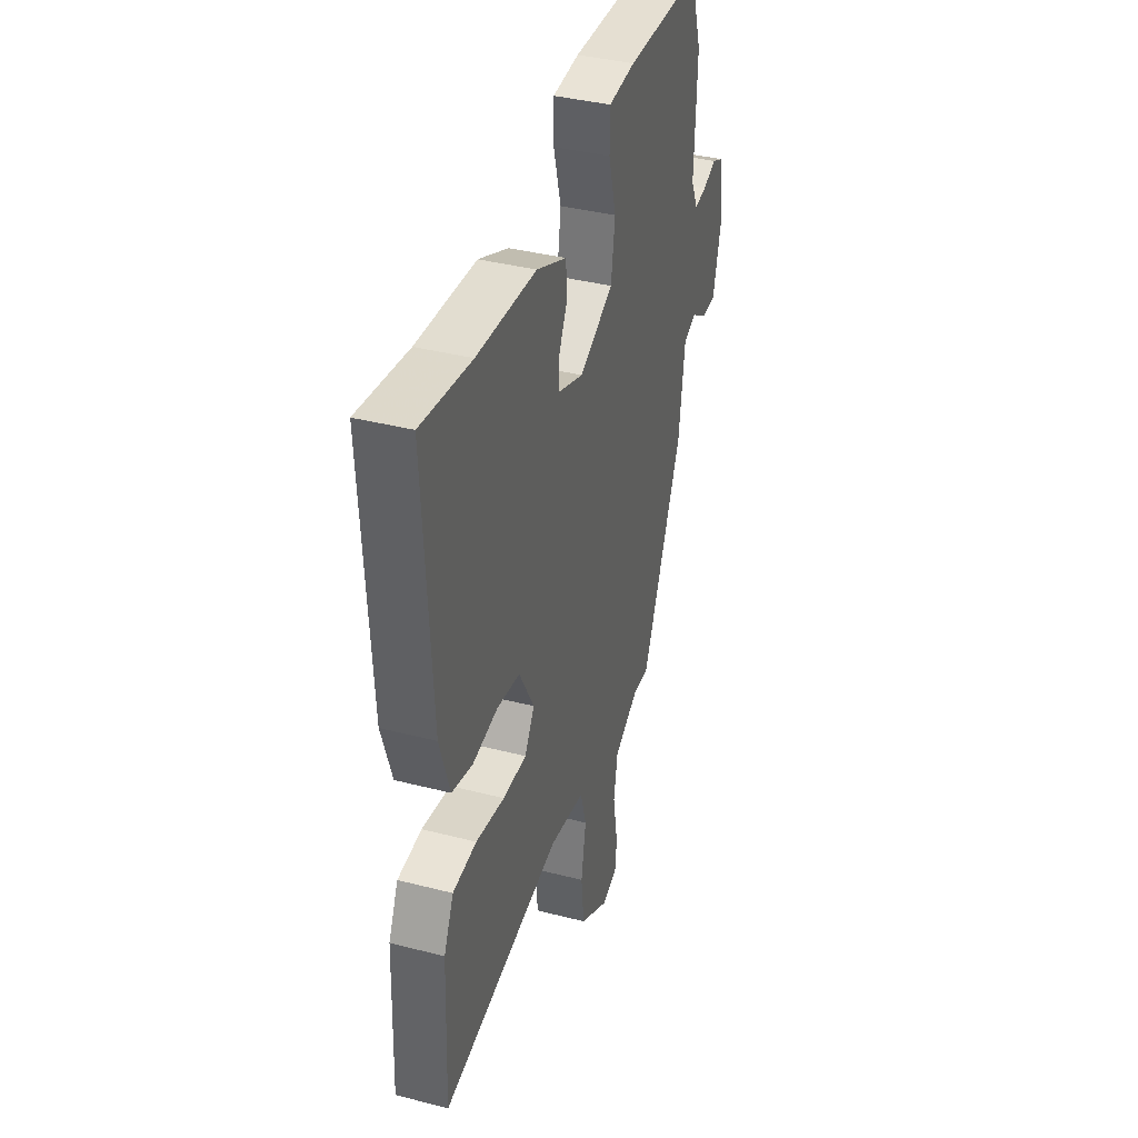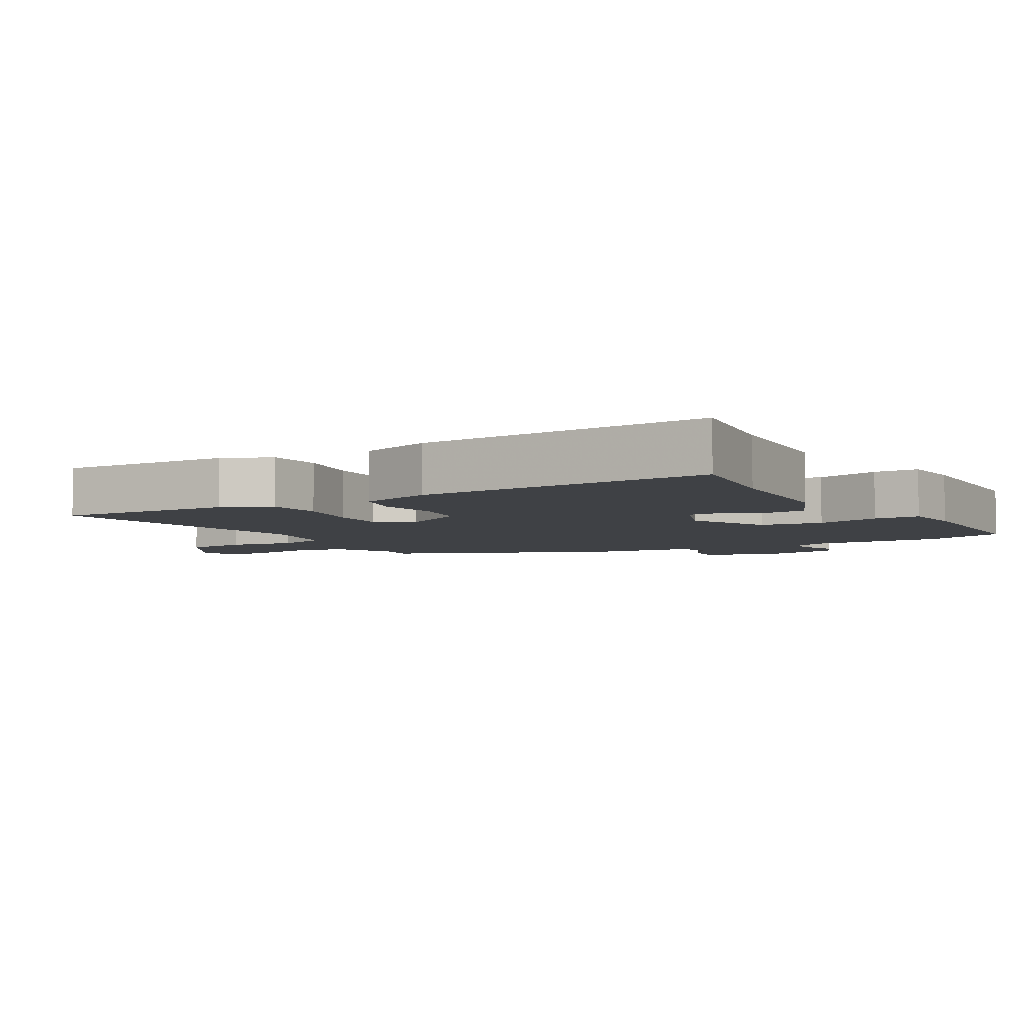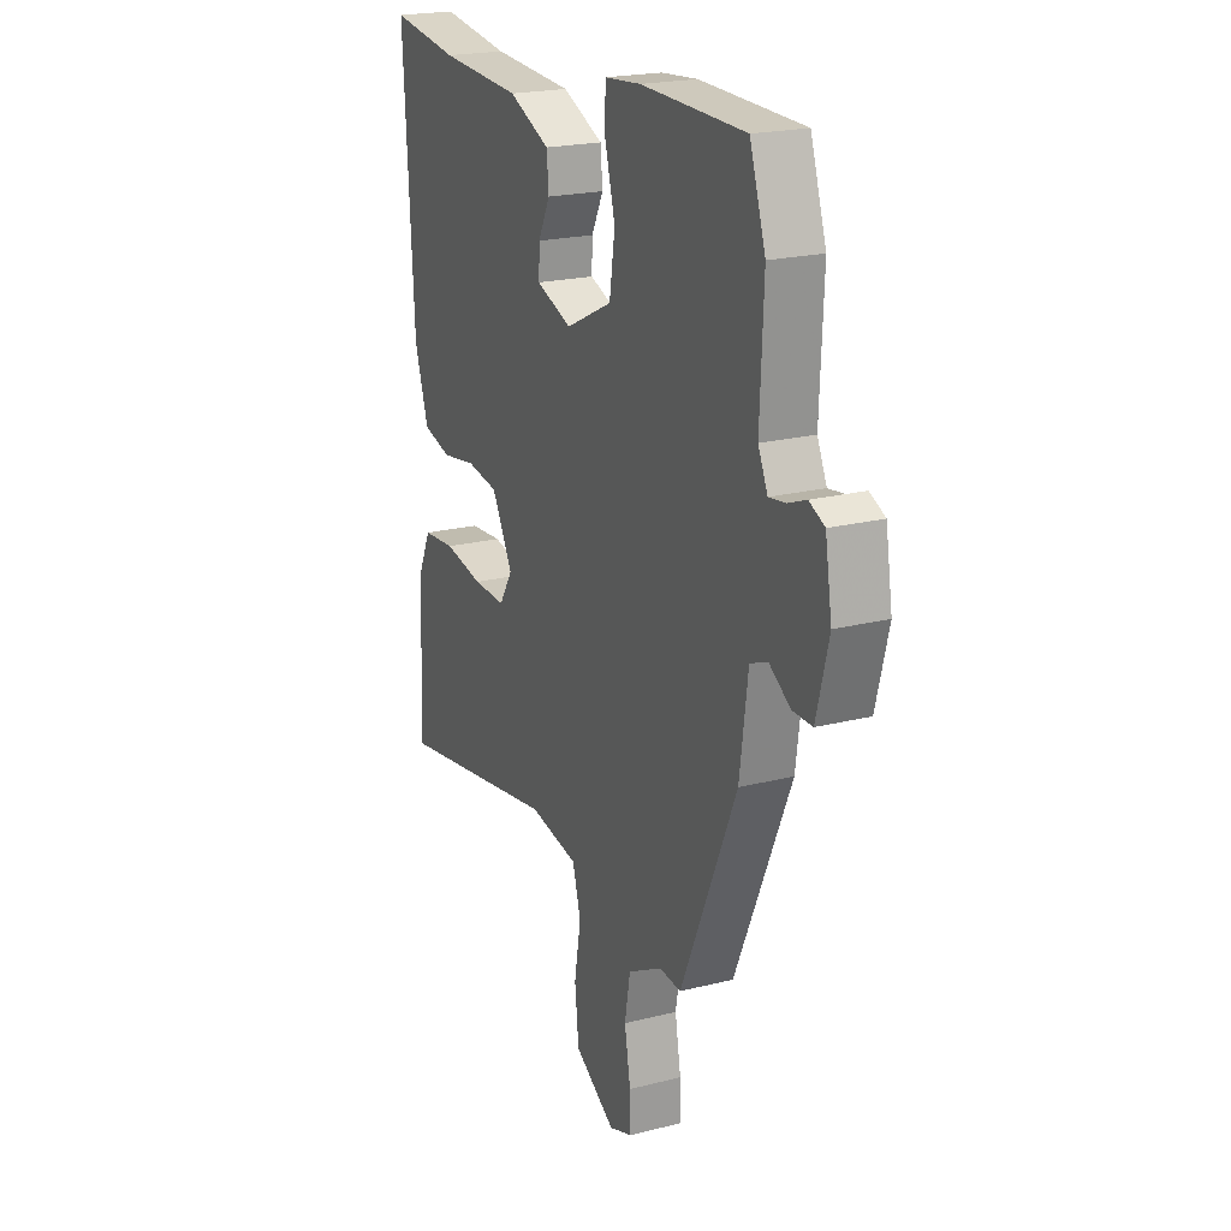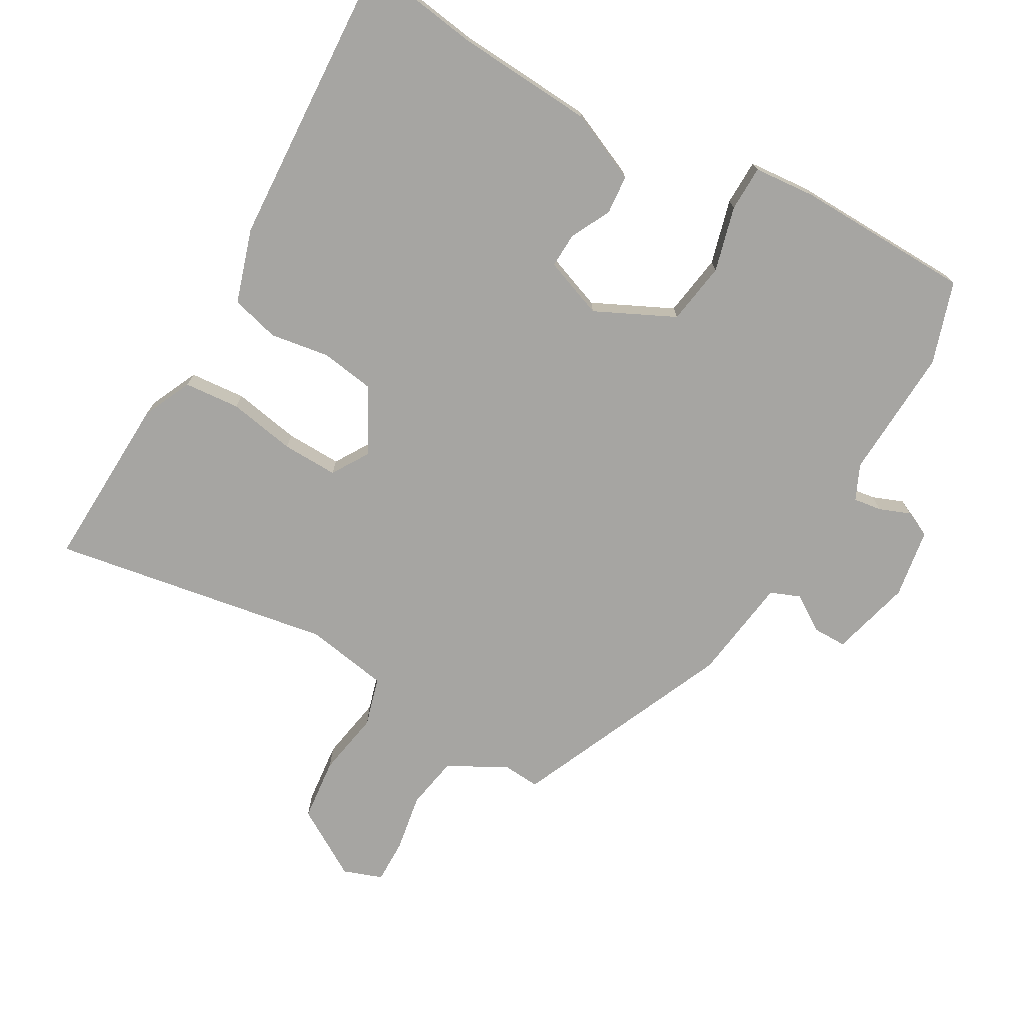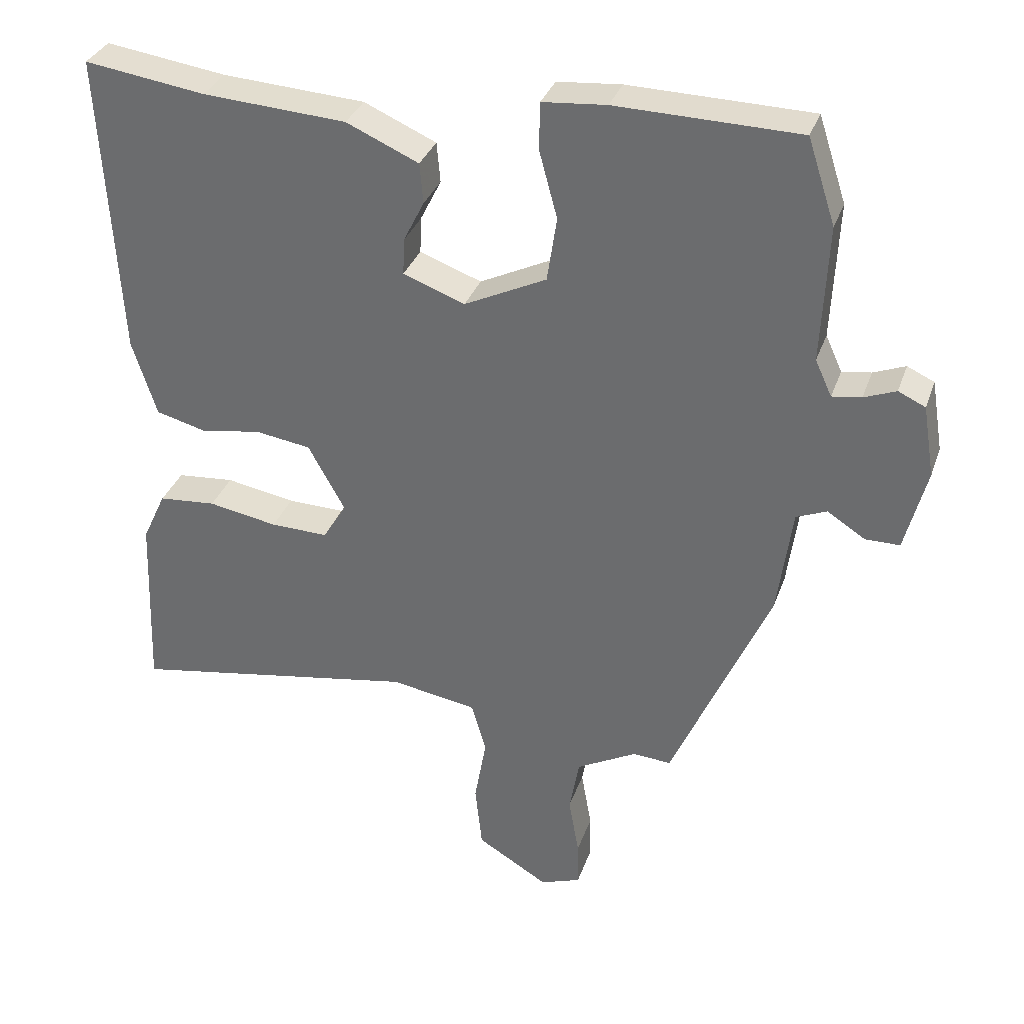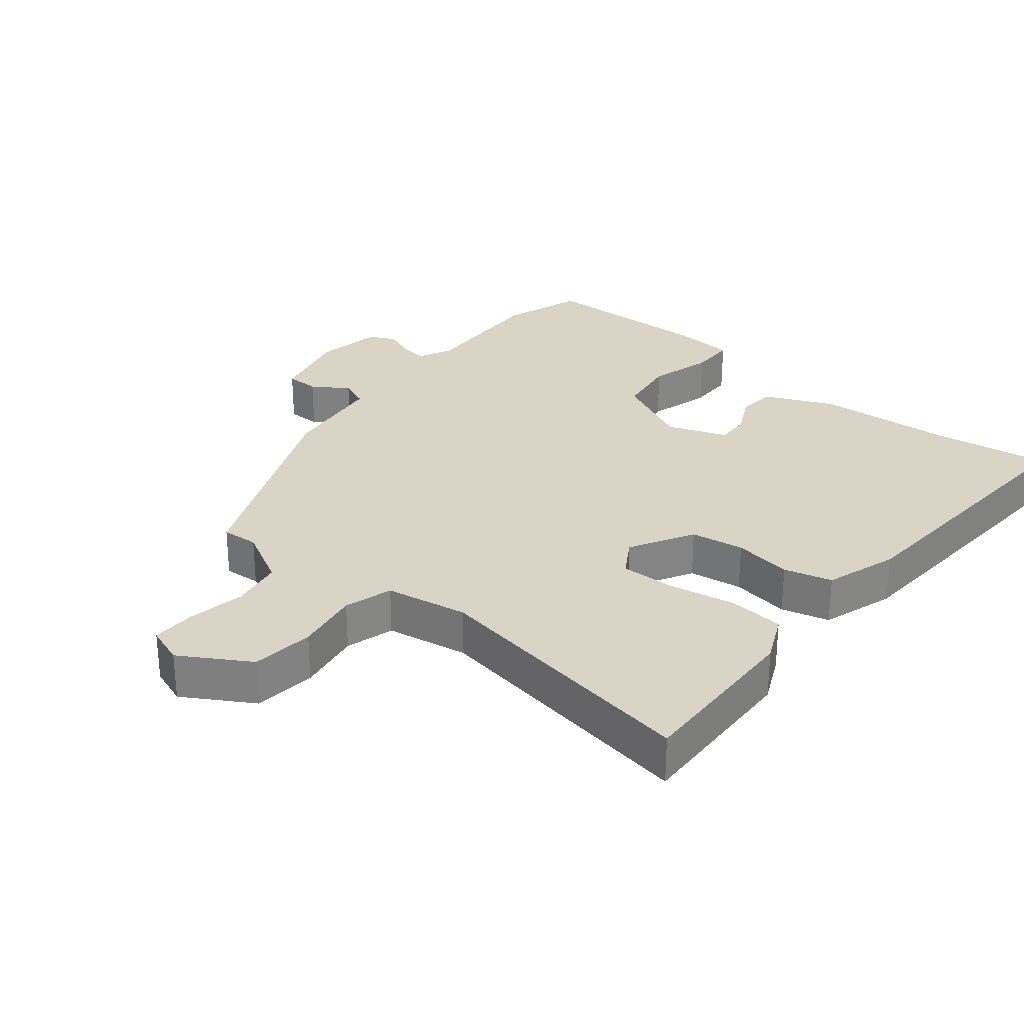
<metadata>
{"format":"obj","ext":"obj","renderer":"f3d","projection":"perspective","resolution":1024,"background":"white","views":[{"elev":38.4,"azim":-72.0,"up":"+Z"},{"elev":-5.5,"azim":-59.5,"up":"+Y"},{"elev":21.0,"azim":65.5,"up":"+Z"},{"elev":-73.7,"azim":-29.8,"up":"+Y"},{"elev":33.2,"azim":17.8,"up":"+Z"},{"elev":28.9,"azim":-140.6,"up":"+Y"}]}
</metadata>
<code>
v 0.347 0.07 -0.518
v 0.292 0.07 -0.514
v 0.205 0.07 -0.561
v 0.191 0.07 -0.64
v 0.206 0.07 -0.726
v 0.207 0.07 -0.792
v 0.149 0.07 -0.813
v 0.046 0.07 -0.751
v 0.036 0.07 -0.657
v 0.053 0.07 -0.56
v 0.032 0.07 -0.487
v -0.092 0.07 -0.466
v -0.509 0.07 -0.537
v -0.499 0.07 -0.274
v -0.465 0.07 -0.201
v -0.382 0.07 -0.194
v -0.282 0.07 -0.212
v -0.199 0.07 -0.214
v -0.165 0.07 -0.159
v -0.218 0.07 -0.063
v -0.298 0.07 -0.051
v -0.386 0.07 -0.065
v -0.458 0.07 -0.046
v -0.493 0.07 0.064
v -0.518 0.07 0.503
v -0.344 0.07 0.478
v -0.138 0.07 0.465
v -0.034 0.07 0.419
v -0.029 0.07 0.361
v -0.059 0.07 0.301
v -0.061 0.07 0.249
v 0.028 0.07 0.216
v 0.146 0.07 0.273
v 0.16 0.07 0.366
v 0.134 0.07 0.462
v 0.135 0.07 0.53
v 0.227 0.07 0.538
v 0.49 0.07 0.532
v 0.53 0.07 0.41
v 0.521 0.07 0.213
v 0.545 0.07 0.161
v 0.587 0.07 0.167
v 0.633 0.07 0.185
v 0.672 0.07 0.167
v 0.689 0.07 0.064
v 0.658 0.07 -0.056
v 0.608 0.07 -0.056
v 0.554 0.07 -0.021
v 0.51 0.07 -0.039
v 0.489 0.07 -0.194
v 0.347 0 -0.518
v 0.292 0 -0.514
v 0.205 0 -0.561
v 0.191 0 -0.64
v 0.206 0 -0.726
v 0.207 0 -0.792
v 0.149 0 -0.813
v 0.046 0 -0.751
v 0.036 0 -0.657
v 0.053 0 -0.56
v 0.032 0 -0.487
v -0.092 0 -0.466
v -0.509 0 -0.537
v -0.499 0 -0.274
v -0.465 0 -0.201
v -0.382 0 -0.194
v -0.282 0 -0.212
v -0.199 0 -0.214
v -0.165 0 -0.159
v -0.218 0 -0.063
v -0.298 0 -0.051
v -0.386 0 -0.065
v -0.458 0 -0.046
v -0.493 0 0.064
v -0.518 0 0.503
v -0.344 0 0.478
v -0.138 0 0.465
v -0.034 0 0.419
v -0.029 0 0.361
v -0.059 0 0.301
v -0.061 0 0.249
v 0.028 0 0.216
v 0.146 0 0.273
v 0.16 0 0.366
v 0.134 0 0.462
v 0.135 0 0.53
v 0.227 0 0.538
v 0.49 0 0.532
v 0.53 0 0.41
v 0.521 0 0.213
v 0.545 0 0.161
v 0.587 0 0.167
v 0.633 0 0.185
v 0.672 0 0.167
v 0.689 0 0.064
v 0.658 0 -0.056
v 0.608 0 -0.056
v 0.554 0 -0.021
v 0.51 0 -0.039
v 0.489 0 -0.194
f 49 50 1 2
f 46 47 48
f 45 46 48
f 44 45 48
f 43 44 48
f 42 43 48
f 41 42 48 49
f 49 2 3
f 41 49 3
f 40 41 3
f 38 39 40
f 37 38 40
f 36 37 40
f 35 36 40
f 34 35 40
f 33 34 40 3
f 28 29 30
f 27 28 30
f 26 27 30
f 26 30 31
f 25 26 31
f 24 25 31
f 23 24 31
f 22 23 31
f 21 22 31
f 20 21 31 32
f 15 16 17
f 14 15 17
f 13 14 17
f 12 13 17
f 11 12 17 18
f 8 9 10
f 7 8 10
f 6 7 10
f 5 6 10
f 4 5 10
f 4 10 11
f 3 4 11
f 33 3 11
f 32 33 11
f 20 32 11
f 19 20 11
f 11 18 19
f 52 51 100 99
f 98 97 96
f 98 96 95
f 98 95 94
f 98 94 93
f 98 93 92
f 99 98 92 91
f 53 52 99
f 53 99 91
f 53 91 90
f 90 89 88
f 90 88 87
f 90 87 86
f 90 86 85
f 90 85 84
f 53 90 84 83
f 80 79 78
f 80 78 77
f 80 77 76
f 81 80 76
f 81 76 75
f 81 75 74
f 81 74 73
f 81 73 72
f 81 72 71
f 82 81 71 70
f 67 66 65
f 67 65 64
f 67 64 63
f 67 63 62
f 68 67 62 61
f 60 59 58
f 60 58 57
f 60 57 56
f 60 56 55
f 60 55 54
f 61 60 54
f 61 54 53
f 61 53 83
f 61 83 82
f 61 82 70
f 61 70 69
f 69 68 61
f 1 51 52 2
f 2 52 53 3
f 3 53 54 4
f 4 54 55 5
f 5 55 56 6
f 6 56 57 7
f 7 57 58 8
f 8 58 59 9
f 9 59 60 10
f 10 60 61 11
f 11 61 62 12
f 12 62 63 13
f 13 63 64 14
f 14 64 65 15
f 15 65 66 16
f 16 66 67 17
f 17 67 68 18
f 18 68 69 19
f 19 69 70 20
f 20 70 71 21
f 21 71 72 22
f 22 72 73 23
f 23 73 74 24
f 24 74 75 25
f 25 75 76 26
f 26 76 77 27
f 27 77 78 28
f 28 78 79 29
f 29 79 80 30
f 30 80 81 31
f 31 81 82 32
f 32 82 83 33
f 33 83 84 34
f 34 84 85 35
f 35 85 86 36
f 36 86 87 37
f 37 87 88 38
f 38 88 89 39
f 39 89 90 40
f 40 90 91 41
f 41 91 92 42
f 42 92 93 43
f 43 93 94 44
f 44 94 95 45
f 45 95 96 46
f 46 96 97 47
f 47 97 98 48
f 48 98 99 49
f 49 99 100 50
f 50 100 51 1

</code>
